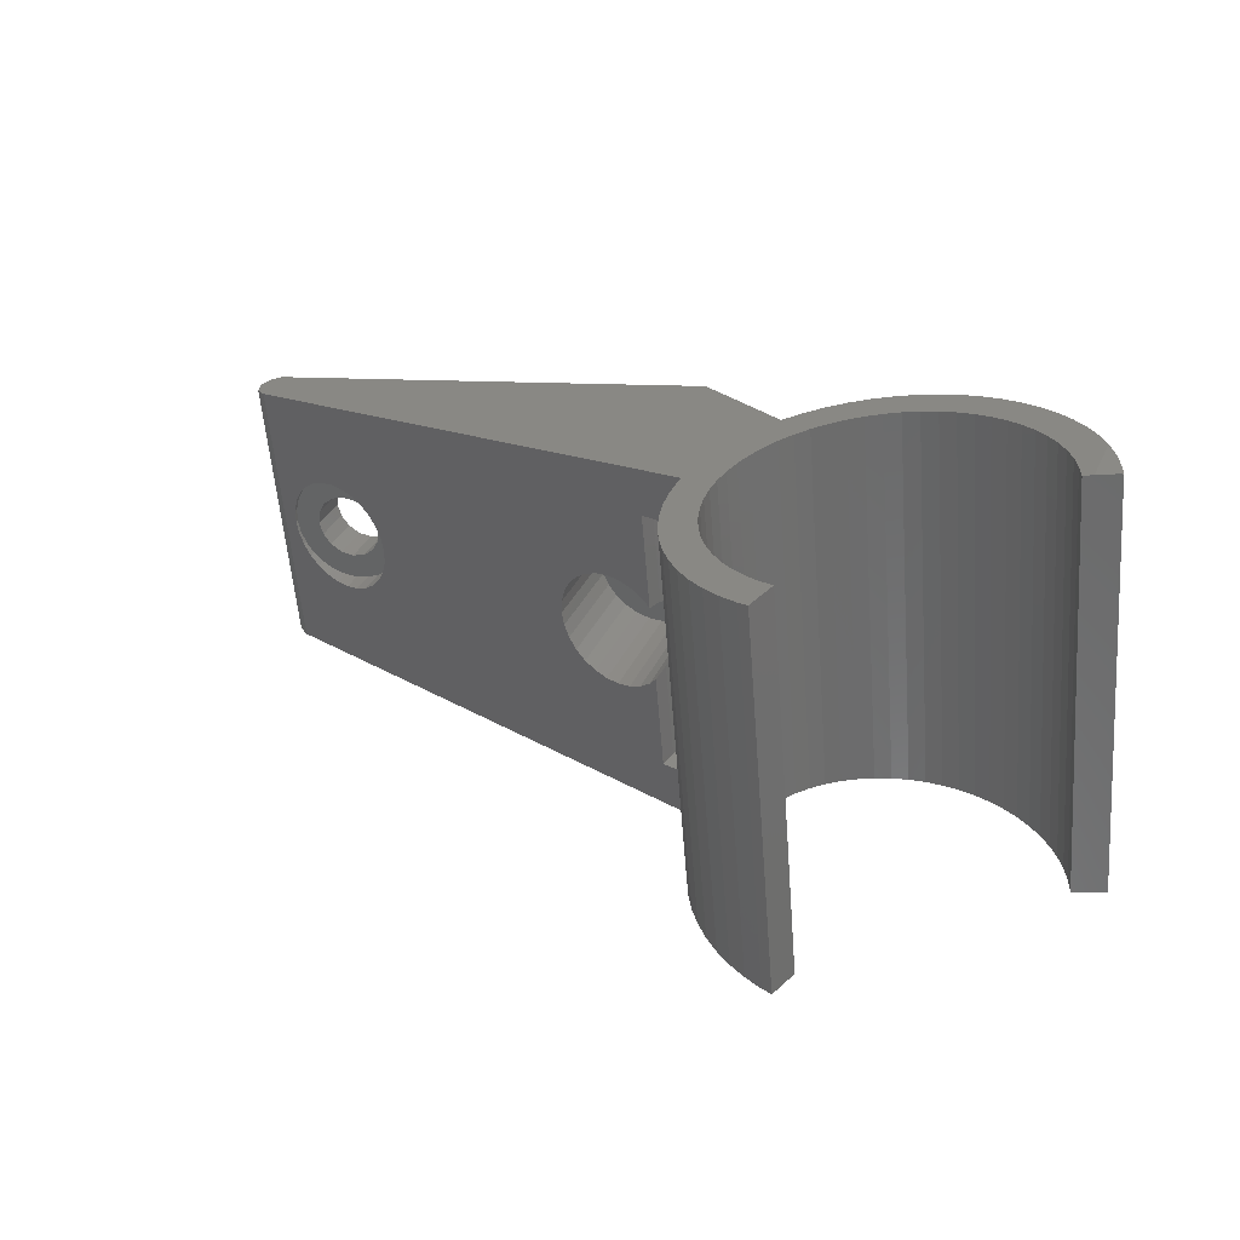
<metadata>
{"format":"stl","ext":"stl","renderer":"f3d","projection":"perspective","resolution":1024,"background":"white","views":[{"elev":33.8,"azim":22.0,"up":"+Z"}]}
</metadata>
<code>
# stl→obj: 402 verts, 812 faces
v -9.962 -3 -0.8716
v -10.23 -0.07341 0.06492
v -9.962 -0.07341 -0.8716
v -10.23 -3 0.06492
v -14.84 -3 -0.3377
v -14.94 -0.07341 -1.307
v -14.84 -0.07341 -0.3377
v -14.94 -3 -1.307
v -12.67 -3 1.401
v -11.7 -0.07341 1.295
v -11.7 -3 1.295
v -12.67 -0.07341 1.401
v -10.85 -0.07341 0.8257
v -10.85 -3 0.8257
v -12.23 -0.07341 -3.58
v -11.3 -3 -3.307
v -11.3 -0.07341 -3.307
v -12.23 -3 -3.58
v -13.2 -0.07341 -3.474
v -13.2 -3 -3.474
v -13.61 -3 1.128
v -13.61 -0.07341 1.128
v -14.37 -3 0.5175
v -14.37 -0.07341 0.5175
v -14.67 -0.07341 -2.244
v -14.67 -3 -2.244
v -14.06 -0.07341 -3.005
v -14.06 -3 -3.005
v -10.54 -3 -2.696
v -10.07 -0.07341 -1.841
v -10.54 -0.07341 -2.696
v -10.07 -3 -1.841
v -10.9 -4.979 3.003
v -10.03 -3 2.556
v -10.03 -5.21 2.556
v -10.9 -3 3.003
v -16.54 -3 0.458
v -16.79 -3.261 -0.4914
v -16.79 -3 -0.4914
v -16.54 -3.351 0.458
v -8.119 -5.638 -1.688
v -8.094 -3 -0.7081
v -8.119 -3 -1.688
v -8.094 -5.669 -0.7081
v -14 -3.92 -5.182
v -13.05 -3 -5.423
v -14 -3 -5.182
v -13.05 -4.178 -5.423
v -9.283 -3 1.926
v -9.283 -5.403 1.926
v -12.83 -4.449 3.269
v -11.85 -3 3.244
v -11.85 -4.721 3.244
v -12.83 -3 3.269
v -13.79 -4.178 3.075
v -13.79 -3 3.075
v -16.1 -3 1.33
v -16.1 -3.496 1.33
v -16.81 -3.23 -1.471
v -16.62 -3 -2.431
v -16.81 -3 -1.471
v -16.62 -3.261 -2.431
v -14.69 -3 2.672
v -15.47 -3 2.08
v -16.21 -3 -3.324
v -15.62 -3 -4.105
v -14.87 -3 -4.735
v -8.691 -3 1.145
v -8.288 -3 0.2521
v -8.36 -3 -2.637
v -8.807 -3 -3.509
v -9.437 -3 -4.259
v -11.11 -3 -5.254
v -10.22 -3 -4.851
v -12.07 -3 -5.448
v -16.21 -3.351 -3.324
v -15.62 -3.496 -4.105
v -8.691 -5.548 1.145
v -8.288 -5.638 0.2521
v -15.47 -3.689 2.08
v -14.69 -3.92 2.672
v -12.07 -4.449 -5.448
v -11.11 -4.721 -5.254
v -10.22 -4.979 -4.851
v -9.437 -5.21 -4.259
v -8.807 -5.403 -3.509
v -8.36 -5.548 -2.637
v -14.87 -3.689 -4.735
v 14.94 -3 1.307
v 14.67 -0.07341 2.244
v 14.94 -0.07341 1.307
v 14.67 -3 2.244
v 10.07 -3 1.841
v 9.962 -0.07341 0.8716
v 10.07 -0.07341 1.841
v 9.962 -3 0.8716
v 12.23 -3 3.58
v 13.2 -0.07341 3.474
v 13.2 -3 3.474
v 12.23 -0.07341 3.58
v 14.06 -0.07341 3.005
v 14.06 -3 3.005
v 11.7 -0.07341 -1.295
v 12.67 -3 -1.401
v 12.67 -0.07341 -1.401
v 11.7 -3 -1.295
v 13.61 -3 -1.128
v 13.61 -0.07341 -1.128
v 10.54 -3 2.696
v 11.3 -0.07341 3.307
v 11.3 -3 3.307
v 10.54 -0.07341 2.696
v 10.85 -0.07341 -0.8257
v 10.85 -3 -0.8257
v 10.23 -0.07341 -0.06492
v 10.23 -3 -0.06492
v 14.84 -3 0.3377
v 14.84 -0.07341 0.3377
v 14.37 -3 -0.5175
v 14.37 -0.07341 -0.5175
v 14 -11.95 5.182
v 14.87 -3 4.735
v 14.87 -12.18 4.735
v 14 -3 5.182
v 16.79 -3 0.4914
v 16.81 -8.169 1.471
v 16.81 -3 1.471
v 16.79 -8.455 0.4914
v 10.9 -10.89 -3.003
v 11.85 -3 -3.244
v 10.9 -3 -3.003
v 11.85 -11.15 -3.244
v 15.62 -11.53 4.105
v 15.48 -12.34 4.221
v 15.62 -3 4.105
v 12.07 -11.42 5.448
v 13.05 -3 5.423
v 13.05 -11.69 5.423
v 12.07 -3 5.448
v 11.11 -11.15 5.254
v 11.11 -3 5.254
v 8.807 -3 3.509
v 8.36 -10.32 2.637
v 8.36 -3 2.637
v 8.807 -10.46 3.509
v 8.094 -10.2 0.7081
v 8.288 -3 -0.2521
v 8.094 -3 0.7081
v 8.288 -10.23 -0.2521
v 10.22 -3 4.851
v 9.437 -3 4.259
v 8.119 -3 1.688
v 8.691 -3 -1.145
v 9.283 -3 -1.926
v 10.03 -3 -2.556
v 16.21 -3 3.324
v 16.62 -3 2.431
v 16.54 -3 -0.458
v 16.1 -3 -1.33
v 15.47 -3 -2.08
v 13.79 -3 -3.075
v 14.69 -3 -2.672
v 12.83 -3 -3.269
v 16.21 -9.35 3.324
v 15.72 -10.96 3.971
v 8.119 -10.23 1.688
v 9.437 -10.66 4.259
v 10.22 -10.89 4.851
v 16.62 -8.455 2.431
v 12.83 -11.42 -3.269
v 13.79 -11.69 -3.075
v 14.69 -11.95 -2.672
v 15.47 -12.18 -2.08
v 16.54 -9.35 -0.458
v 16.17 -10.96 -1.18
v 16.1 -11.53 -1.33
v 9.283 -10.46 -1.926
v 10.03 -10.66 -2.556
v 8.691 -10.32 -1.145
v 16.27 -9.179 3.197
v 15.98 -12.34 -1.469
v 16.58 -9.179 -0.3234
v 29.35 -27.81 -12.02
v 27.58 -28.06 17.06
v 26.81 -27.81 16.93
v 30.13 -28.06 -12.02
v 44.45 -4.637 -12.02
v 40.61 -3.648 19.36
v 41.69 -4.637 19.55
v 43.35 -3.648 -12.02
v 21.79 -21.04 -12.02
v 18.78 -19.69 15.51
v 21.19 -19.69 -12.02
v 19.38 -21.04 15.62
v 47.65 -9.563 -11.89
v 44.27 -8.212 19.93
v 44.85 -9.523 19.98
v 47.64 -9.523 -11.89
v 47.06 -8.212 -11.94
v 44.87 -9.563 19.98
v 43.53 -6.932 19.87
v 42.67 -5.736 19.72
v 43.46 -6.829 19.86
v 46.32 -6.932 -12.01
v 45.45 -5.736 -12.02
v 46.24 -6.829 -12.02
v 47.9 -10.34 -11.85
v 45.12 -10.34 19.98
v 40.87 -2.04 -12.02
v 36.82 -1.438 18.69
v 38.16 -2.04 18.93
v 39.51 -1.438 -12.02
v 20.27 -15.36 -12.02
v 17.87 -13.89 15.35
v 20.27 -13.89 -12.02
v 17.87 -15.36 15.35
v 18.33 -18.28 15.43
v 20.73 -18.28 -12.02
v 43.46 -10.86 19.86
v 44.85 -10.42 19.98
v 24.4 -24.61 -12.02
v 23.03 -25.6 16.26
v 21.95 -24.61 16.07
v 25.51 -25.6 -12.02
v 27.99 -27.21 -12.02
v 25.48 -27.21 16.69
v 26.71 -26.47 -12.02
v 24.21 -26.47 16.47
v 25.51 -3.648 -12.02
v 21.95 -4.637 16.07
v 23.03 -3.648 16.26
v 24.4 -4.637 -12.02
v 42.15 -2.779 -12.02
v 39.42 -2.779 19.15
v 36.65 -0.6739 -12.02
v 32.55 -0.5194 17.94
v 34 -0.6739 18.2
v 35.17 -0.5194 -12.02
v 35.43 -0.9813 18.45
v 38.1 -0.9813 -12.02
v 26.71 -2.779 -12.02
v 24.21 -2.779 16.47
v 27.99 -2.04 -12.02
v 25.48 -2.04 16.69
v 31.09 -0.5194 17.68
v 33.69 -0.5194 -12.02
v 29.63 -0.6739 17.43
v 32.21 -0.6739 -12.02
v 30.76 -0.9813 -12.02
v 26.81 -1.438 16.93
v 28.2 -0.9813 17.17
v 29.35 -1.438 -12.02
v 21.76 -4.845 16.04
v 24.21 -4.845 -12.02
v 22.54 -22.32 -12.02
v 20.11 -22.32 15.75
v 20.97 -23.51 15.9
v 23.41 -23.51 -12.02
v 18.03 -16.83 15.38
v 20.42 -16.83 -12.02
v 46.24 -10.86 -12.02
v 47.64 -10.42 -11.89
v 20.33 -13.29 -12.02
v 17.94 -13.29 15.36
v 30.88 -25.7 -12.02
v 28.32 -25.7 17.19
v 42.76 -11.08 19.74
v 45.54 -11.08 -12.02
v -16.98 -0.07341 -12.02
v -19.55 -0.6183 8.753
v -18.81 -0.07341 8.884
v -17.73 -0.6183 -12.02
v 17.08 -0.07341 -12.02
v 14.73 -0.07341 14.8
v -19.78 -1.346 8.712
v -17.78 -0.7721 -12.02
v 14.86 -12.34 11.34
v -18.81 -2.927 8.884
v -16.98 -2.927 -12.02
v 16.6 -12.34 -8.586
v 17.27 -13.01 11.55
v 19.02 -13.01 -8.375
v 19.18 -2.865 11.72
v 21.28 -4.28 11.9
v 23.02 -4.28 -8.024
v 20.92 -2.865 -8.208
v -19.83 -1.5 8.703
v -18.02 -1.5 -12.02
v -17.73 -2.382 -12.02
v -19.6 -2.228 8.745
v -17.97 -1.654 -12.02
v -19.55 -2.382 8.753
v 18.05 -4.265 11.62
v 19.79 -4.265 -8.307
v 21.05 -4.504 11.88
v 20.06 -5.735 11.79
v 19.2 -7.062 11.72
v 17.05 -5.812 11.53
v 18.49 -8.473 11.66
v 16.21 -7.456 11.46
v 17.92 -9.951 11.61
v 15.55 -9.179 11.4
v 17.51 -11.48 11.57
v 15.08 -10.96 11.36
v 22.8 -4.504 -8.044
v 21.81 -5.735 -8.13
v 20.95 -7.062 -8.206
v 18.79 -5.812 -8.394
v 20.23 -8.473 -8.268
v 17.96 -7.456 -8.467
v 19.66 -9.951 -8.318
v 17.3 -9.179 -8.525
v 19.26 -11.48 -8.353
v 16.82 -10.96 -8.567
v 35.58 -3.06 -12.02
v 33.02 -3.064 18.02
v 31.89 -3.004 17.82
v 35.65 -3.064 -12.02
v 30.82 -3.569 -12.02
v 29.43 -3.254 17.39
v 28.27 -3.569 17.18
v 32 -3.254 -12.02
v 24.32 -20.44 -12.02
v 21.37 -19.45 15.97
v 21.87 -20.44 16.06
v 24.27 -20.34 -12.02
v 24.99 -21.46 -12.02
v 22.47 -21.37 16.16
v 22.52 -21.46 16.17
v 24.38 -20.52 -12.02
v 23.77 -19.35 -12.02
v 20.89 -18.22 15.88
v 21.32 -19.35 15.96
v 23.33 -18.22 -12.02
v 28.59 -24.69 -12.02
v 25.06 -24.03 16.62
v 26.07 -24.69 16.8
v 27.57 -24.03 -12.02
v 20.89 -11.03 15.88
v 23.77 -9.897 -12.02
v 21.32 -9.897 15.96
v 23.33 -11.03 -12.02
v 25.76 -6.846 -12.02
v 24.13 -5.986 16.46
v 23.28 -6.846 16.31
v 26.62 -5.986 -12.02
v 34.43 -3 -12.02
v 31.75 -3.004 17.8
v 33.28 -3.06 -12.02
v 31.82 -3 17.81
v 25.76 -22.4 -12.02
v 23.28 -22.4 16.31
v 20.33 -14.62 15.78
v 22.82 -13.41 -12.02
v 20.39 -13.41 15.8
v 22.76 -14.62 -12.02
v 20.58 -17.04 15.83
v 23.01 -17.04 -12.02
v 20.39 -15.84 15.8
v 22.82 -15.84 -12.02
v 28.27 -25.68 17.18
v 30.82 -25.68 -12.02
v 30.62 -3.064 17.6
v 33.21 -3.064 -12.02
v 42.75 -11.03 19.74
v 45.53 -11.03 -12.02
v 40.26 -4.557 -12.02
v 38.57 -5.22 19
v 37.56 -4.557 18.82
v 41.29 -5.22 -12.02
v 42.32 -9.897 19.66
v 45.09 -9.897 -12.02
v 44.53 -8.812 -12.02
v 41.12 -7.792 19.45
v 43.87 -7.792 -12.02
v 41.77 -8.812 19.57
v 25.06 -5.22 16.62
v 27.57 -5.22 -12.02
v 26.62 -23.26 -12.02
v 24.13 -23.26 16.46
v 39.51 -5.986 19.17
v 42.24 -5.986 -12.02
v 21.87 -8.812 16.06
v 24.99 -7.792 -12.02
v 22.52 -7.792 16.17
v 24.32 -8.812 -12.02
v 23.01 -12.21 -12.02
v 20.58 -12.21 15.83
v 27.14 -25.25 16.99
v 29.68 -25.25 -12.02
v 38.03 -3.569 -12.02
v 36.49 -4.005 18.64
v 35.37 -3.569 18.44
v 39.17 -4.005 -12.02
v 34.21 -3.254 18.23
v 36.85 -3.254 -12.02
v 40.36 -6.846 19.32
v 43.1 -6.846 -12.02
v 26.07 -4.557 16.8
v 28.59 -4.557 -12.02
v 27.14 -4.005 16.99
v 29.68 -4.005 -12.02
f 1 2 3
f 2 1 4
f 5 6 7
f 6 5 8
f 9 10 11
f 10 9 12
f 4 13 2
f 13 4 14
f 15 16 17
f 16 15 18
f 19 18 15
f 18 19 20
f 11 13 14
f 13 11 10
f 21 12 9
f 12 21 22
f 23 22 21
f 22 23 24
f 8 25 6
f 25 8 26
f 27 20 19
f 20 27 28
f 23 7 24
f 7 23 5
f 29 30 31
f 30 29 32
f 17 29 31
f 29 17 16
f 32 3 30
f 3 32 1
f 26 27 25
f 27 26 28
f 33 34 35
f 34 33 36
f 37 38 39
f 38 37 40
f 41 42 43
f 42 41 44
f 45 46 47
f 46 45 48
f 35 49 50
f 49 35 34
f 51 52 53
f 52 51 54
f 55 54 51
f 54 55 56
f 57 40 37
f 40 57 58
f 59 60 61
f 60 59 62
f 9 54 56
f 54 9 52
f 21 56 63
f 11 52 9
f 21 63 64
f 52 11 36
f 36 11 34
f 23 64 57
f 56 21 9
f 64 23 21
f 5 57 37
f 57 5 23
f 39 5 37
f 39 8 5
f 61 8 39
f 60 8 61
f 8 60 26
f 65 26 60
f 66 26 65
f 26 66 28
f 67 28 66
f 28 67 20
f 14 34 11
f 34 14 49
f 4 49 14
f 49 4 68
f 68 4 69
f 1 69 4
f 69 1 42
f 1 43 42
f 32 43 1
f 32 70 43
f 71 32 29
f 72 29 16
f 32 71 70
f 73 16 18
f 47 20 67
f 29 72 71
f 46 20 47
f 16 74 72
f 20 46 18
f 16 73 74
f 75 18 46
f 18 75 73
f 76 66 65
f 66 76 77
f 69 78 68
f 78 69 79
f 68 50 49
f 50 68 78
f 53 36 33
f 36 53 52
f 39 59 61
f 59 39 38
f 64 58 57
f 58 64 80
f 81 56 55
f 56 81 63
f 80 63 81
f 63 80 64
f 42 79 69
f 79 42 44
f 82 73 75
f 73 82 83
f 83 74 73
f 74 83 84
f 84 72 74
f 72 84 85
f 86 70 71
f 70 86 87
f 48 75 46
f 75 48 82
f 77 67 66
f 67 77 88
f 62 65 60
f 65 62 76
f 85 71 72
f 71 85 86
f 87 43 70
f 43 87 41
f 88 47 67
f 47 88 45
f 89 90 91
f 90 89 92
f 93 94 95
f 94 93 96
f 97 98 99
f 98 97 100
f 92 101 90
f 101 92 102
f 103 104 105
f 104 103 106
f 105 107 108
f 107 105 104
f 99 101 102
f 101 99 98
f 109 110 111
f 110 109 112
f 109 95 112
f 95 109 93
f 111 100 97
f 100 111 110
f 113 106 103
f 106 113 114
f 96 115 94
f 115 96 116
f 117 91 118
f 91 117 89
f 108 119 120
f 119 108 107
f 119 118 120
f 118 119 117
f 116 113 115
f 113 116 114
f 121 122 123
f 122 121 124
f 125 126 127
f 126 125 128
f 129 130 131
f 130 129 132
f 123 133 134
f 122 133 123
f 133 122 135
f 136 137 138
f 137 136 139
f 140 139 136
f 139 140 141
f 142 143 144
f 143 142 145
f 146 147 148
f 147 146 149
f 97 139 141
f 139 97 137
f 111 141 150
f 99 137 97
f 111 150 151
f 137 99 124
f 124 99 122
f 109 151 142
f 141 111 97
f 151 109 111
f 93 142 144
f 142 93 109
f 152 93 144
f 152 96 93
f 148 96 152
f 147 96 148
f 96 147 116
f 153 116 147
f 154 116 153
f 116 154 114
f 155 114 154
f 114 155 106
f 102 122 99
f 122 102 135
f 92 135 102
f 135 92 156
f 156 92 157
f 89 157 92
f 157 89 127
f 89 125 127
f 117 125 89
f 117 158 125
f 159 117 119
f 160 119 107
f 117 159 158
f 161 107 104
f 131 106 155
f 119 160 159
f 130 106 131
f 107 162 160
f 106 130 104
f 107 161 162
f 163 104 130
f 104 163 161
f 164 135 156
f 165 135 164
f 135 165 133
f 138 124 121
f 124 138 137
f 152 146 148
f 146 152 166
f 151 145 142
f 145 151 167
f 168 141 140
f 141 168 150
f 167 150 168
f 150 167 151
f 126 157 127
f 157 126 169
f 170 161 163
f 161 170 171
f 171 162 161
f 162 171 172
f 172 160 162
f 160 172 173
f 159 174 158
f 159 175 174
f 175 159 176
f 132 163 130
f 163 132 170
f 177 155 154
f 155 177 178
f 149 153 147
f 153 149 179
f 179 154 153
f 154 179 177
f 169 156 157
f 180 156 169
f 156 180 164
f 144 166 152
f 166 144 143
f 160 176 159
f 173 176 160
f 176 173 181
f 158 128 125
f 158 182 128
f 182 158 174
f 178 131 155
f 131 178 129
f 183 184 185
f 184 183 186
f 187 188 189
f 188 187 190
f 191 192 193
f 192 191 194
f 195 196 197
f 196 198 199
f 195 197 200
f 196 195 198
f 201 202 203
f 202 204 205
f 202 201 204
f 205 204 206
f 207 200 208
f 200 207 195
f 209 210 211
f 210 209 212
f 213 214 215
f 214 213 216
f 193 217 218
f 217 193 192
f 219 197 196
f 219 196 201
f 219 201 203
f 197 219 220
f 199 201 196
f 201 199 204
f 221 222 223
f 222 221 224
f 225 185 226
f 185 225 183
f 227 226 228
f 226 227 225
f 205 189 202
f 189 205 187
f 229 230 231
f 230 229 232
f 233 211 234
f 211 233 209
f 235 236 237
f 236 235 238
f 212 239 210
f 239 212 240
f 241 231 242
f 231 241 229
f 243 242 244
f 242 243 241
f 238 245 236
f 245 238 246
f 246 247 245
f 247 246 248
f 249 250 251
f 250 249 252
f 253 232 254
f 232 253 230
f 255 194 191
f 194 255 256
f 221 257 258
f 257 221 223
f 218 259 260
f 259 218 217
f 260 216 213
f 216 260 259
f 261 198 262
f 198 261 199
f 199 261 204
f 204 261 206
f 224 228 222
f 228 224 227
f 190 234 188
f 234 190 233
f 240 237 239
f 237 240 235
f 252 244 250
f 244 252 243
f 248 251 247
f 251 248 249
f 214 263 215
f 263 214 264
f 258 256 255
f 256 258 257
f 184 265 266
f 265 184 186
f 219 208 220
f 267 208 219
f 267 207 208
f 268 207 267
f 261 207 268
f 207 261 262
f 269 270 271
f 270 269 272
f 271 10 12
f 2 95 94
f 112 13 10
f 95 2 13
f 3 94 115
f 30 115 113
f 94 3 2
f 273 113 103
f 273 103 105
f 115 30 3
f 110 274 100
f 274 98 100
f 274 101 98
f 274 90 101
f 274 91 90
f 113 31 30
f 113 273 31
f 31 273 17
f 269 17 273
f 108 273 105
f 120 273 108
f 118 273 120
f 91 273 118
f 273 91 274
f 112 274 110
f 10 274 112
f 13 112 95
f 10 271 274
f 22 271 12
f 24 271 22
f 7 271 24
f 6 271 7
f 269 6 25
f 17 269 15
f 6 269 271
f 27 269 25
f 19 269 27
f 15 269 19
f 275 272 276
f 272 275 270
f 277 140 136
f 277 168 140
f 35 277 33
f 277 167 168
f 53 278 51
f 278 55 51
f 278 81 55
f 278 80 81
f 278 58 80
f 278 40 58
f 278 38 40
f 278 59 38
f 279 82 48
f 82 279 280
f 45 279 48
f 88 279 45
f 77 279 88
f 76 279 77
f 62 279 76
f 59 279 62
f 279 59 278
f 264 277 281
f 278 277 264
f 33 277 278
f 138 277 136
f 121 277 138
f 123 277 121
f 277 123 134
f 282 264 281
f 263 280 279
f 282 263 264
f 280 263 282
f 33 278 53
f 277 35 167
f 167 35 145
f 50 145 35
f 145 50 143
f 78 143 50
f 143 78 166
f 79 166 78
f 166 79 146
f 44 146 79
f 146 44 149
f 41 149 44
f 149 41 179
f 87 179 41
f 179 87 177
f 86 177 87
f 177 86 178
f 85 178 86
f 178 280 129
f 280 178 85
f 129 280 132
f 280 85 84
f 280 84 83
f 280 83 82
f 173 280 181
f 172 280 173
f 171 280 172
f 170 280 171
f 132 280 170
f 283 253 284
f 253 285 284
f 285 254 286
f 254 285 253
f 253 283 274
f 286 274 283
f 286 273 274
f 273 286 254
f 276 287 275
f 287 276 288
f 289 290 291
f 290 289 292
f 289 278 292
f 278 289 279
f 291 287 288
f 287 291 290
f 293 286 283
f 286 293 294
f 295 283 284
f 296 283 295
f 293 296 297
f 298 297 299
f 296 293 283
f 300 299 301
f 302 301 303
f 277 303 281
f 297 298 293
f 299 300 298
f 301 302 300
f 303 304 302
f 303 277 304
f 286 305 285
f 286 306 305
f 294 306 286
f 306 294 307
f 308 307 294
f 307 308 309
f 310 309 308
f 309 310 311
f 312 311 310
f 311 312 313
f 314 313 312
f 280 313 314
f 313 280 282
f 300 126 310
f 300 169 126
f 180 300 302
f 300 180 169
f 128 310 126
f 182 310 128
f 310 182 312
f 298 294 293
f 294 298 308
f 304 133 165
f 134 304 277
f 304 134 133
f 176 314 175
f 181 314 176
f 314 181 280
f 302 164 180
f 165 302 304
f 302 165 164
f 174 312 182
f 175 312 174
f 312 175 314
f 300 308 298
f 308 300 310
f 301 309 311
f 309 301 299
f 281 313 282
f 313 281 303
f 285 295 284
f 295 285 305
f 303 311 313
f 311 303 301
f 297 306 307
f 306 297 296
f 299 307 309
f 307 299 297
f 296 305 306
f 305 296 295
f 315 316 317
f 316 315 318
f 319 320 321
f 320 319 322
f 323 324 325
f 324 323 326
f 327 328 329
f 328 327 330
f 331 332 333
f 332 331 334
f 335 336 337
f 336 335 338
f 339 340 341
f 340 339 342
f 343 344 345
f 344 343 346
f 347 348 349
f 348 347 350
f 351 329 352
f 329 351 327
f 325 330 323
f 330 325 328
f 353 354 355
f 354 353 356
f 334 357 332
f 357 334 358
f 358 359 357
f 359 358 360
f 265 361 266
f 361 265 362
f 349 363 364
f 363 349 348
f 268 365 366
f 365 268 267
f 367 368 369
f 368 367 370
f 366 371 372
f 371 366 365
f 373 374 375
f 374 373 376
f 346 377 344
f 377 346 378
f 322 363 320
f 363 322 364
f 379 352 380
f 352 379 351
f 359 356 353
f 356 359 360
f 326 333 324
f 333 326 331
f 347 317 350
f 317 347 315
f 370 381 368
f 381 370 382
f 372 376 373
f 376 372 371
f 383 384 385
f 384 383 386
f 355 387 388
f 387 355 354
f 362 389 361
f 389 362 390
f 390 337 389
f 337 390 335
f 338 380 336
f 380 338 379
f 391 392 393
f 392 391 394
f 394 369 392
f 369 394 367
f 318 395 316
f 395 318 396
f 396 393 395
f 393 396 391
f 382 397 381
f 397 382 398
f 375 397 398
f 397 375 374
f 378 399 377
f 399 378 400
f 400 401 399
f 401 400 402
f 402 321 401
f 321 402 319
f 385 343 345
f 343 385 384
f 341 386 383
f 386 341 340
f 388 342 339
f 342 388 387
f 371 219 203
f 219 365 267
f 374 203 202
f 219 371 365
f 203 376 371
f 397 202 189
f 203 374 376
f 381 189 188
f 202 397 374
f 189 381 397
f 368 188 234
f 188 368 381
f 369 234 211
f 234 369 368
f 392 211 210
f 211 392 369
f 393 210 239
f 210 393 392
f 239 395 393
f 237 395 239
f 237 316 395
f 236 316 237
f 236 317 316
f 236 350 317
f 245 350 236
f 350 245 348
f 245 363 348
f 247 363 245
f 247 320 363
f 251 320 247
f 320 251 321
f 250 321 251
f 321 250 401
f 244 401 250
f 401 244 399
f 242 399 244
f 399 242 377
f 231 377 242
f 377 231 344
f 230 344 231
f 344 230 345
f 253 345 230
f 345 253 385
f 385 253 383
f 253 341 383
f 274 341 253
f 341 264 339
f 325 194 256
f 214 353 355
f 359 192 194
f 264 355 388
f 339 264 388
f 359 217 192
f 359 259 217
f 355 264 214
f 341 274 264
f 278 274 271
f 274 278 264
f 275 271 270
f 290 271 275
f 278 290 292
f 271 290 278
f 290 275 287
f 361 184 266
f 185 361 389
f 361 185 184
f 226 389 337
f 389 226 185
f 228 337 336
f 337 228 226
f 222 336 380
f 223 380 352
f 336 222 228
f 257 352 329
f 256 329 328
f 380 223 222
f 256 328 325
f 194 325 324
f 194 324 333
f 352 257 223
f 194 333 332
f 194 332 357
f 194 357 359
f 329 256 257
f 216 359 353
f 353 214 216
f 359 216 259
f 262 195 207
f 195 262 198
f 186 362 265
f 183 362 186
f 362 183 390
f 225 390 183
f 390 225 335
f 227 335 225
f 335 227 338
f 224 338 227
f 338 224 379
f 221 379 224
f 379 221 351
f 258 351 221
f 351 258 327
f 255 327 258
f 327 255 330
f 330 255 323
f 191 323 255
f 323 191 326
f 326 191 331
f 193 331 191
f 218 334 193
f 331 193 334
f 366 261 268
f 372 261 366
f 261 372 206
f 373 206 372
f 375 206 373
f 206 375 205
f 398 205 375
f 205 398 187
f 382 187 398
f 187 382 190
f 370 190 382
f 190 370 233
f 367 233 370
f 233 367 209
f 394 209 367
f 209 394 212
f 391 212 394
f 212 391 240
f 396 240 391
f 396 235 240
f 318 235 396
f 238 318 315
f 318 238 235
f 347 238 315
f 347 246 238
f 349 246 347
f 364 246 349
f 364 248 246
f 322 248 364
f 249 322 319
f 322 249 248
f 252 319 402
f 319 252 249
f 243 402 400
f 402 243 252
f 241 400 378
f 400 241 243
f 229 378 346
f 232 346 343
f 378 229 241
f 254 343 384
f 346 232 229
f 254 384 386
f 343 254 232
f 340 254 386
f 263 340 342
f 263 342 387
f 334 218 358
f 260 358 218
f 358 260 360
f 213 360 260
f 360 213 356
f 215 356 213
f 356 215 354
f 273 340 263
f 340 273 254
f 279 273 263
f 279 269 273
f 291 279 289
f 276 279 291
f 269 276 272
f 279 276 269
f 276 291 288
f 263 354 215
f 354 263 387
f 220 200 197
f 200 220 208

</code>
